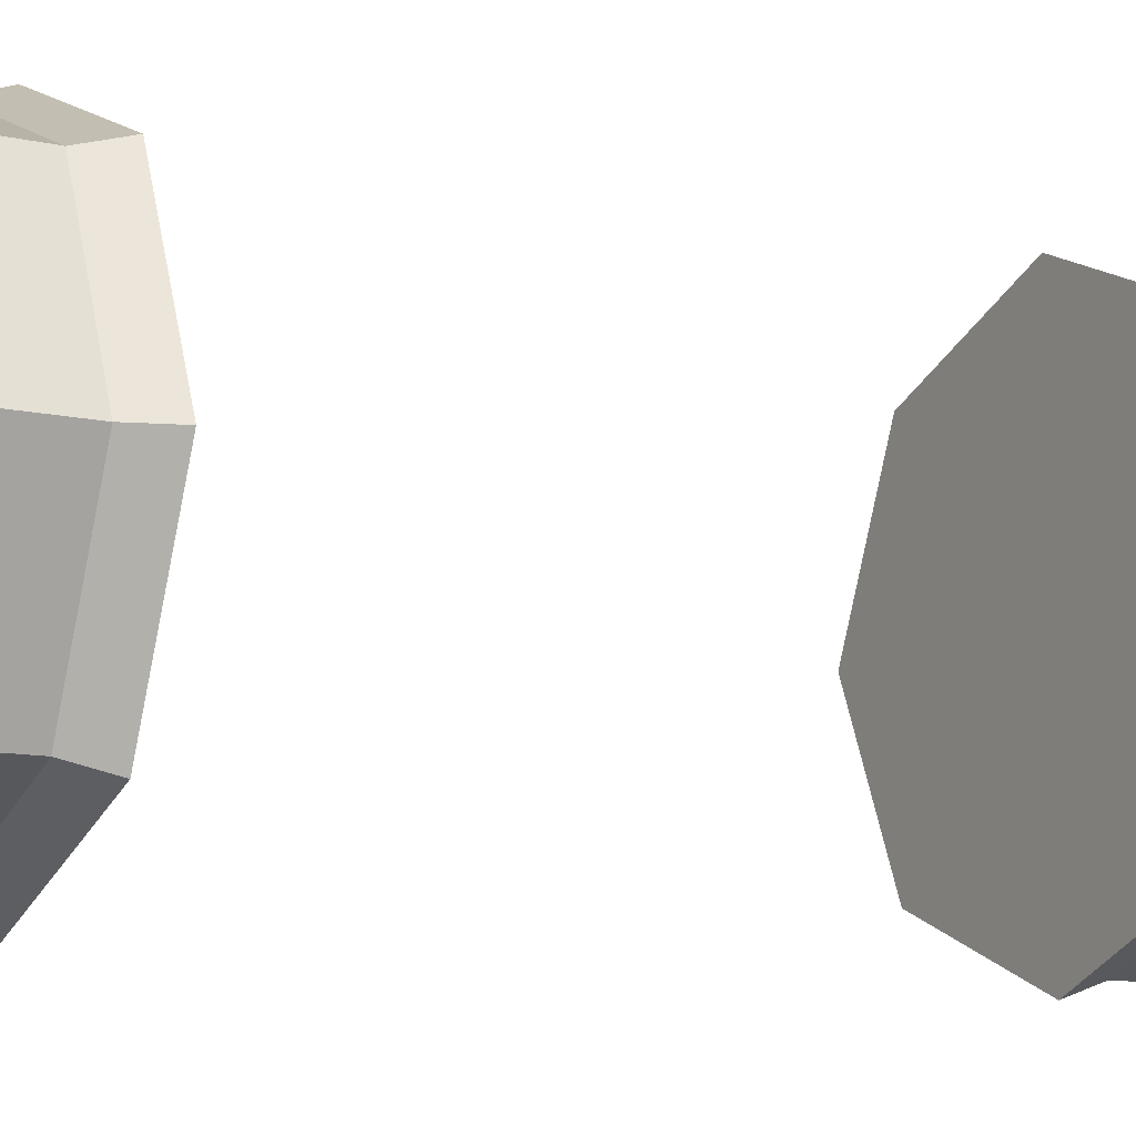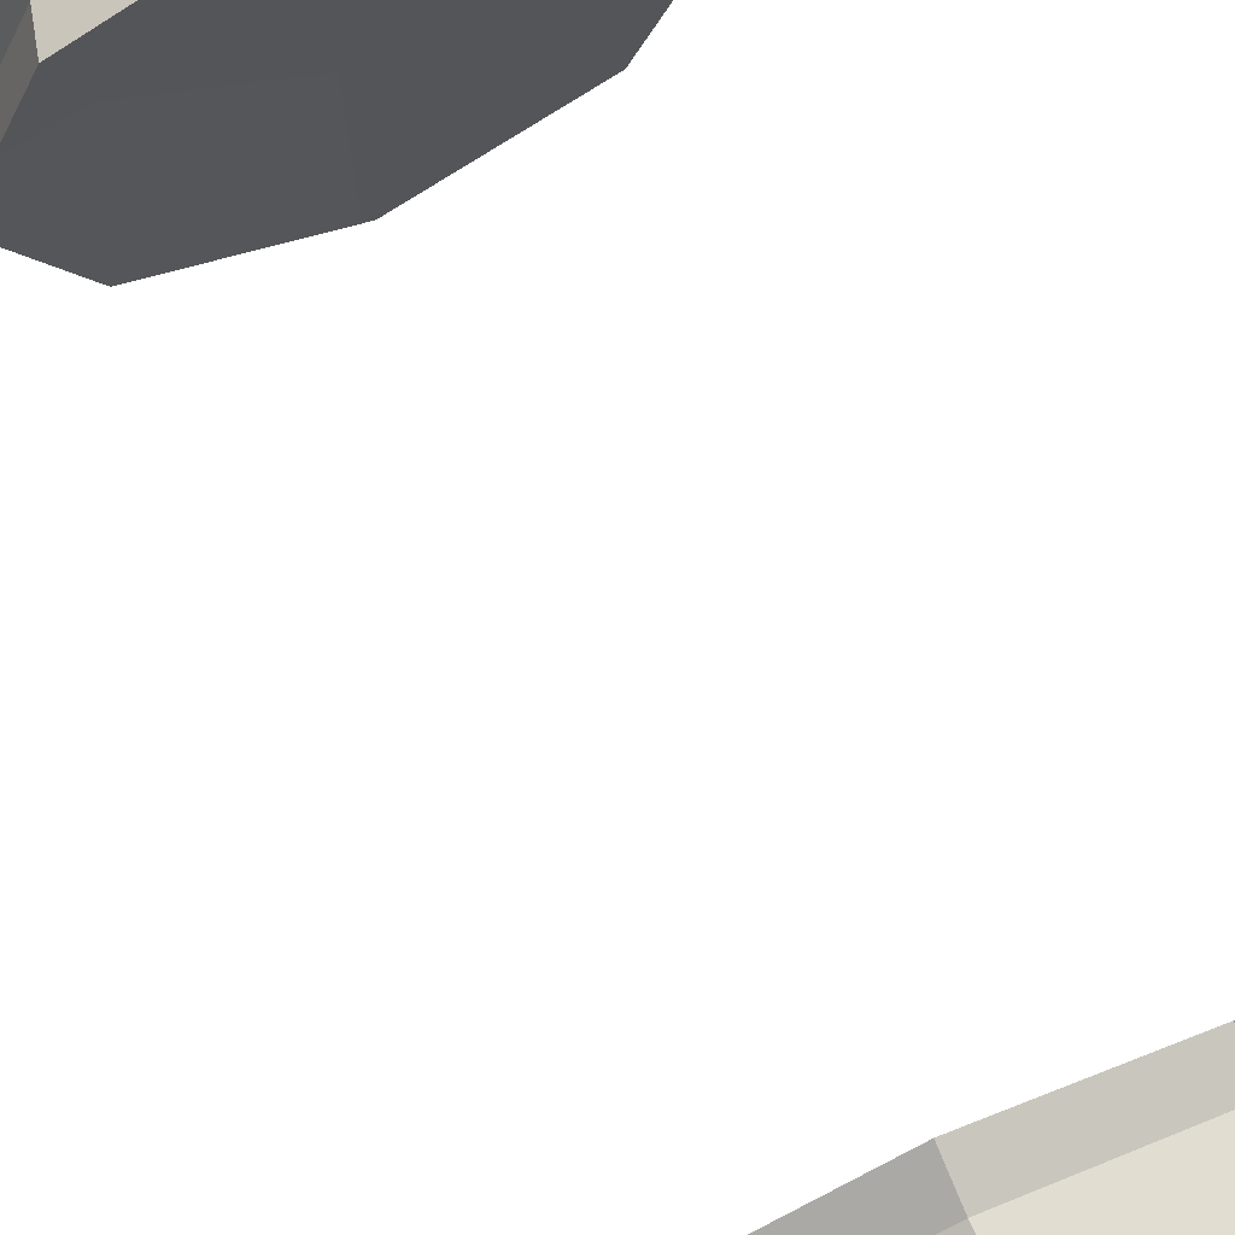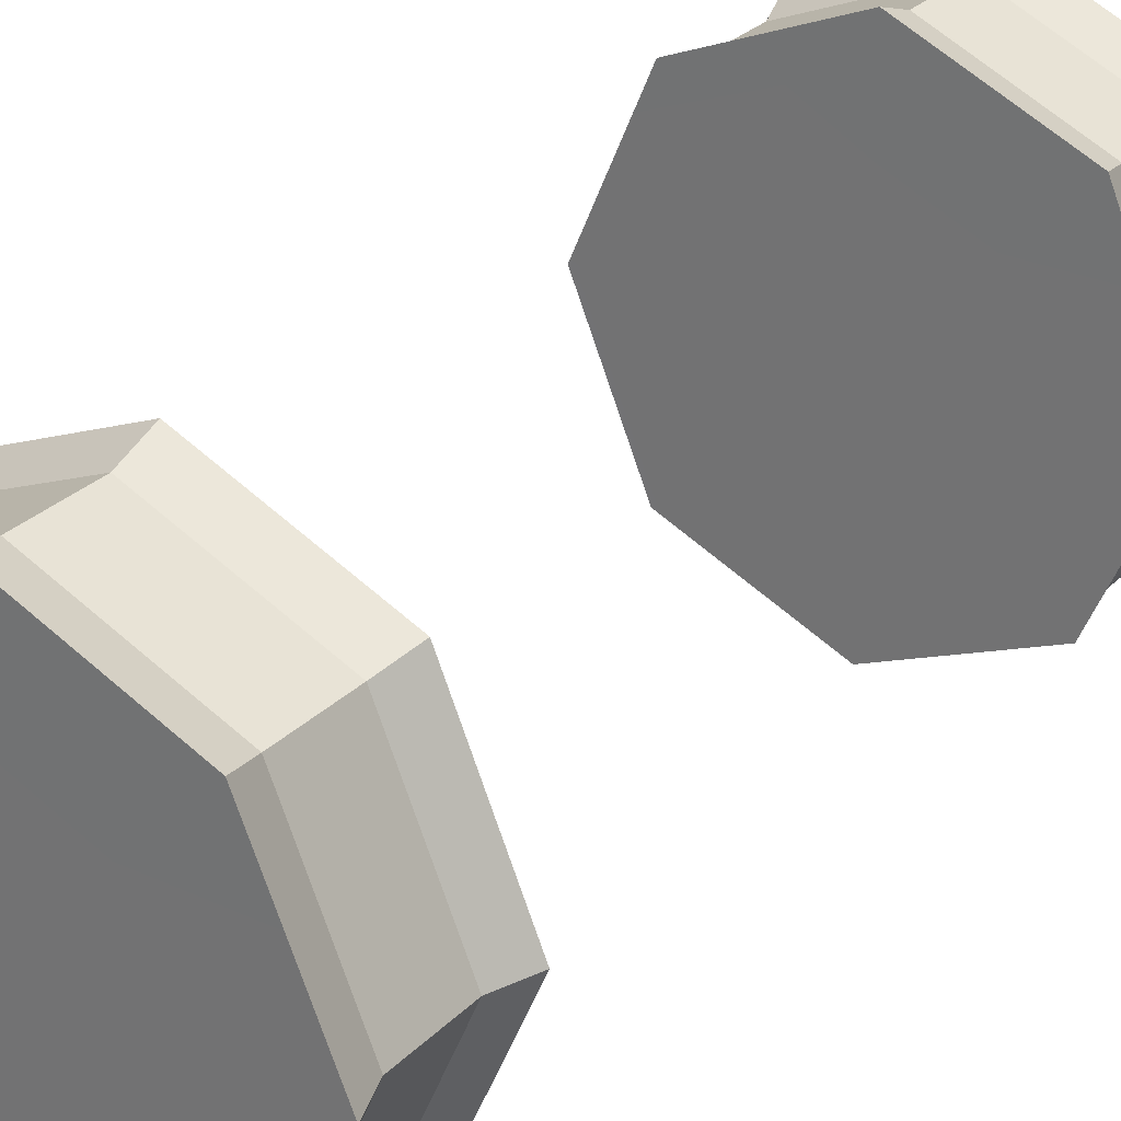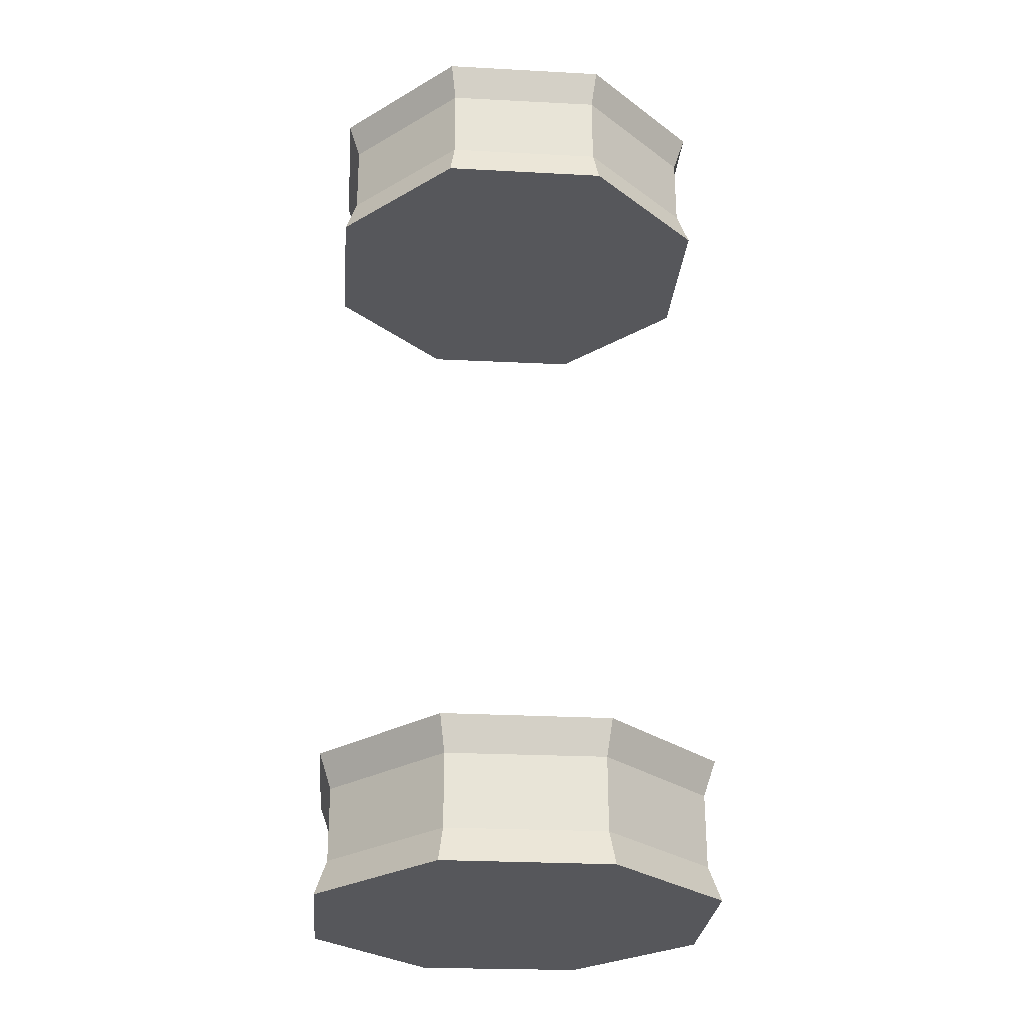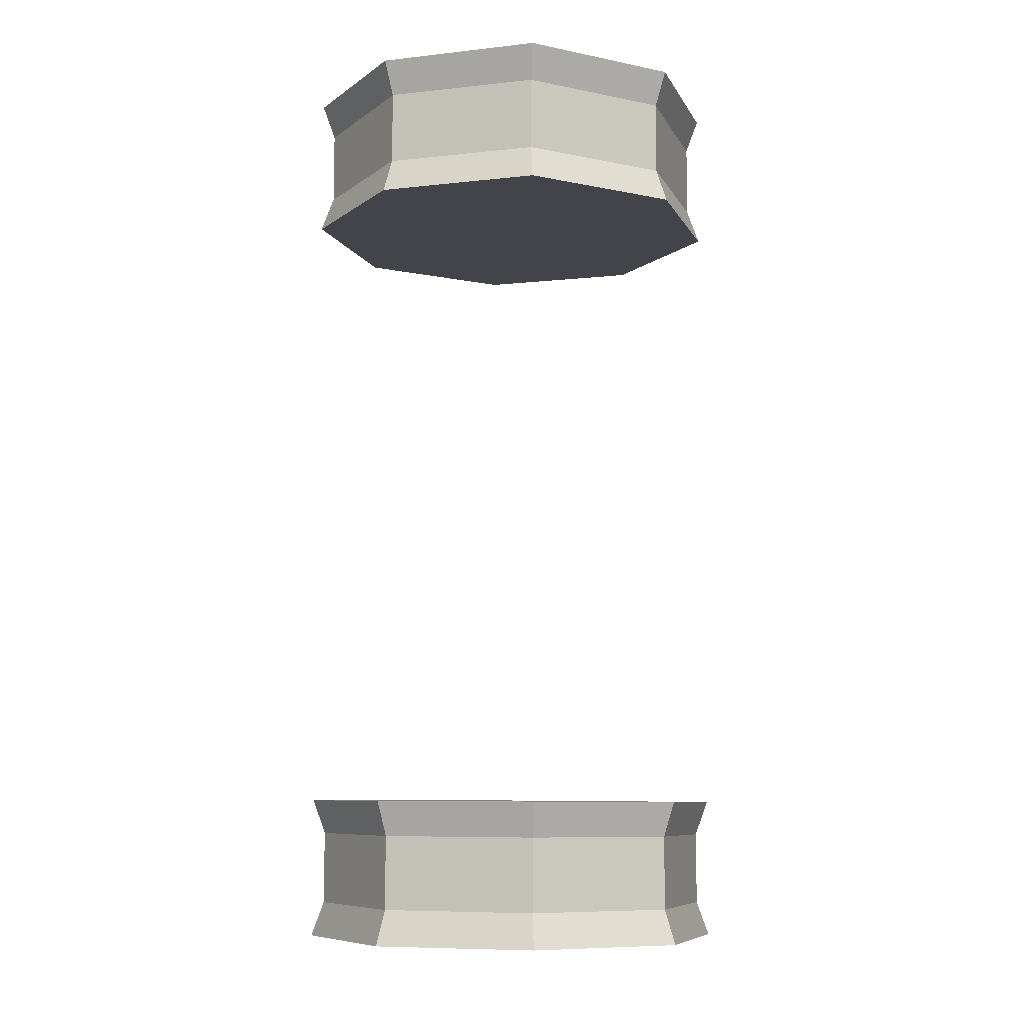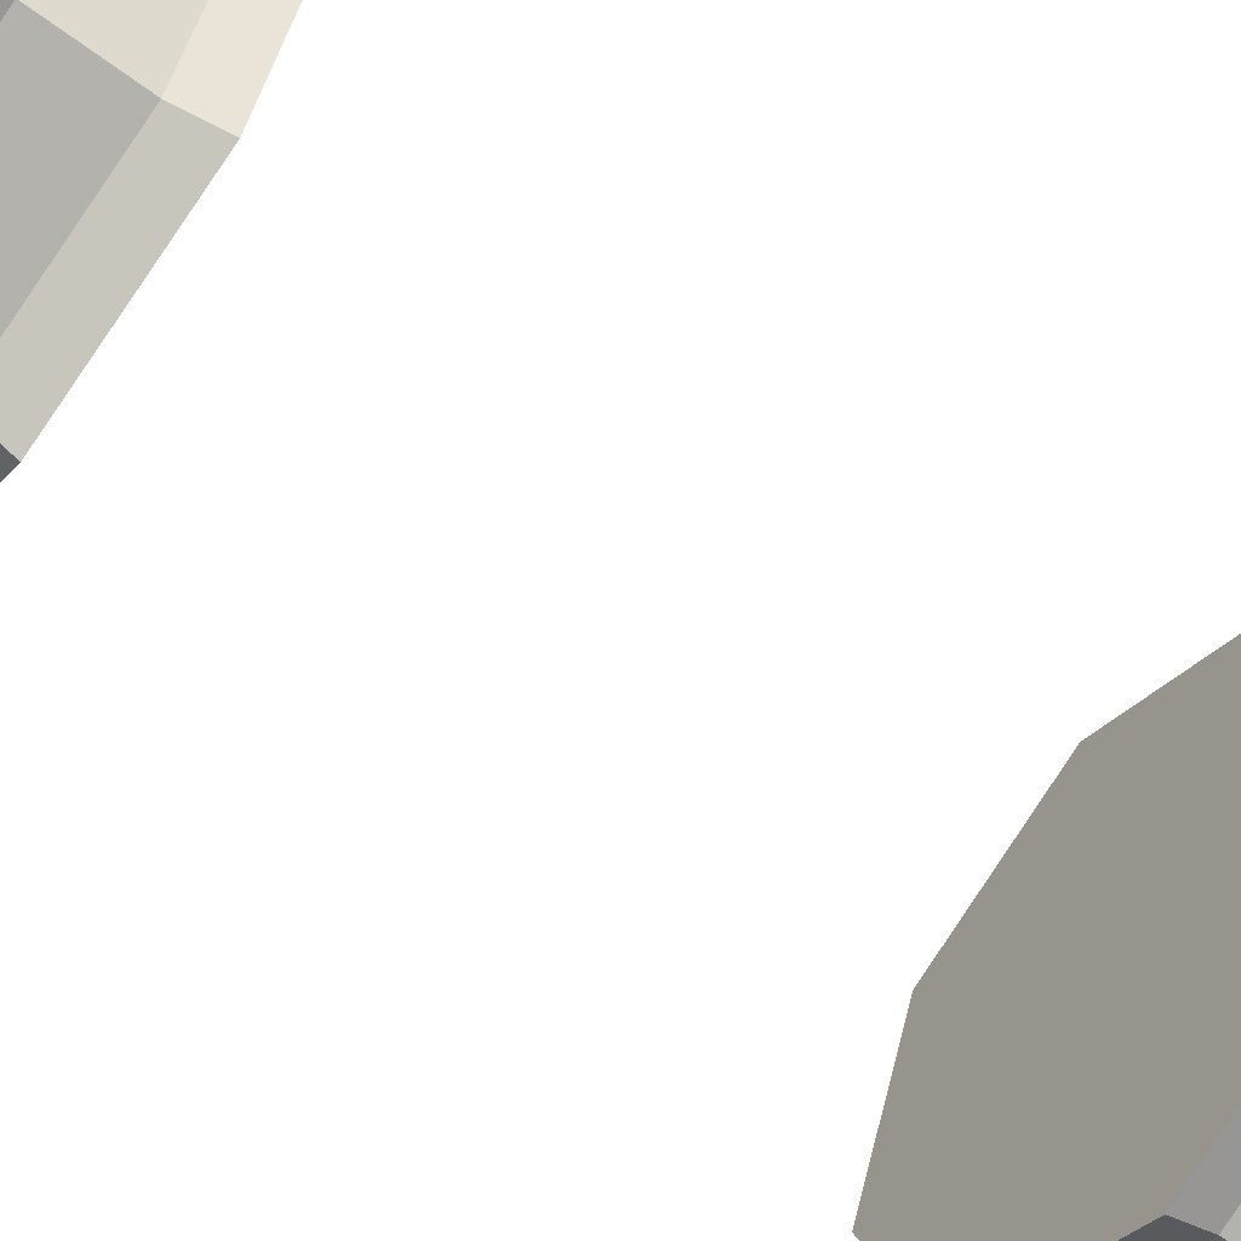
<metadata>
{"format":"obj","ext":"obj","renderer":"f3d","projection":"perspective","resolution":1024,"background":"white","views":[{"elev":-10.5,"azim":59.4,"up":"+Y"},{"elev":74.1,"azim":155.3,"up":"+Y"},{"elev":28.5,"azim":-145.3,"up":"+Y"},{"elev":-27.2,"azim":18.3,"up":"+Z"},{"elev":-8.4,"azim":174.3,"up":"+Z"},{"elev":-61.1,"azim":52.3,"up":"+Y"}]}
</metadata>
<code>
g trapMineCartWheel
v -0.2365 -0.2364 0.7079
v -0.2514 -0.2511 0.766
v -0.0002503 -0.3585 0.7675
v -0.0001526 -0.3374 0.7089
v -0.2514 -0.2511 0.766
v -0.3587 1.221e-06 0.7649
v -0.0002503 1.221e-06 0.7675
v -0.0002503 -0.3585 0.7675
v 0.2508 -0.2511 0.7677
v 0.3583 1.221e-06 0.7689
v -0.0002503 0.3585 0.7675
v 0.2508 0.2511 0.7677
v -0.2514 0.2511 0.766
v -0.2514 0.2511 0.766
v -0.2365 0.2364 0.7079
v -0.0001526 0.3373 0.7089
v -0.0002503 0.3585 0.7675
v -0.3582 1.221e-06 0.5285
v -0.2509 -0.2511 0.5284
v 0.0002551 -0.3585 0.5299
v 0.0002551 1.221e-06 0.5299
v 0.3587 1.221e-06 0.5313
v 0.2514 -0.2511 0.5302
v -0.2509 0.2511 0.5284
v 0.0002551 0.3585 0.5299
v 0.2514 0.2511 0.5302
v 0.2363 -0.2364 0.71
v 0.2508 -0.2511 0.7677
v 0.3583 1.221e-06 0.7689
v 0.3373 1.221e-06 0.7108
v -0.3376 1.221e-06 0.7071
v -0.3587 1.221e-06 0.7649
v -0.2514 -0.2511 0.766
v -0.2365 -0.2364 0.7079
v -0.0001526 -0.3374 0.7089
v -0.0002503 -0.3585 0.7675
v 0.2508 -0.2511 0.7677
v 0.2363 -0.2364 0.71
v 0.2363 0.2364 0.71
v 0.2508 0.2511 0.7677
v -0.0002503 0.3585 0.7675
v -0.0001526 0.3373 0.7089
v -0.2365 0.2364 0.7079
v -0.2514 0.2511 0.766
v -0.3587 1.221e-06 0.7649
v -0.3376 1.221e-06 0.7071
v 0.3583 1.221e-06 0.7689
v 0.2508 0.2511 0.7677
v 0.2363 0.2364 0.71
v 0.3373 1.221e-06 0.7108
v -0.2509 -0.2511 0.5284
v -0.2363 -0.2364 0.5862
v 0.0001062 -0.3375 0.5873
v 0.0002551 -0.3585 0.5299
v 0.0002551 -0.3585 0.5299
v 0.0001062 -0.3375 0.5873
v 0.2365 -0.2364 0.5883
v 0.2514 -0.2511 0.5302
v 0.2514 -0.2511 0.5302
v 0.2365 -0.2364 0.5883
v 0.3376 1.221e-06 0.5891
v 0.3587 1.221e-06 0.5313
v 0.2365 0.2364 0.5883
v 0.2514 0.2511 0.5302
v 0.3587 1.221e-06 0.5313
v 0.3376 1.221e-06 0.5891
v 0.0002551 0.3585 0.5299
v 0.2514 0.2511 0.5302
v 0.2365 0.2364 0.5883
v 0.0001062 0.3375 0.5873
v -0.2363 0.2364 0.5862
v -0.2509 0.2511 0.5284
v 0.0002551 0.3585 0.5299
v 0.0001062 0.3375 0.5873
v -0.2509 0.2511 0.5284
v -0.2363 0.2364 0.5862
v -0.3375 1.221e-06 0.5856
v -0.3582 1.221e-06 0.5285
v -0.3582 1.221e-06 0.5285
v -0.3375 1.221e-06 0.5856
v -0.2363 -0.2364 0.5862
v -0.2509 -0.2511 0.5284
v -0.2365 -0.2364 0.7079
v -0.0001526 -0.3374 0.7089
v 0.0001062 -0.3375 0.5873
v -0.2363 -0.2364 0.5862
v -0.2363 -0.2364 0.5862
v -0.3375 1.221e-06 0.5856
v -0.3376 1.221e-06 0.7071
v -0.2365 -0.2364 0.7079
v -0.0001526 -0.3374 0.7089
v 0.2363 -0.2364 0.71
v 0.2365 -0.2364 0.5883
v 0.0001062 -0.3375 0.5873
v -0.0001526 0.3373 0.7089
v -0.2365 0.2364 0.7079
v -0.2363 0.2364 0.5862
v 0.0001062 0.3375 0.5873
v 0.0001062 0.3375 0.5873
v 0.2365 0.2364 0.5883
v 0.2363 0.2364 0.71
v -0.0001526 0.3373 0.7089
v -0.2365 0.2364 0.7079
v -0.3376 1.221e-06 0.7071
v -0.3375 1.221e-06 0.5856
v -0.2363 0.2364 0.5862
v 0.2363 -0.2364 0.71
v 0.3373 1.221e-06 0.7108
v 0.3376 1.221e-06 0.5891
v 0.2365 -0.2364 0.5883
v 0.3373 1.221e-06 0.7108
v 0.2363 0.2364 0.71
v 0.2365 0.2364 0.5883
v 0.3376 1.221e-06 0.5891
v -0.2365 -0.2364 -0.5894
v -0.2514 -0.2511 -0.5313
v -0.0002502 -0.3585 -0.5299
v -0.0001526 -0.3374 -0.5884
v -0.2514 -0.2511 -0.5313
v -0.3587 1.221e-06 -0.5324
v -0.0002502 1.221e-06 -0.5299
v -0.0002502 -0.3585 -0.5299
v 0.2508 -0.2511 -0.5296
v 0.3583 1.221e-06 -0.5284
v -0.0002502 0.3585 -0.5299
v 0.2508 0.2511 -0.5296
v -0.2514 0.2511 -0.5313
v -0.2514 0.2511 -0.5313
v -0.2365 0.2364 -0.5894
v -0.0001526 0.3373 -0.5884
v -0.0002502 0.3585 -0.5299
v -0.3582 1.221e-06 -0.7688
v -0.2509 -0.2511 -0.7689
v 0.0002551 -0.3585 -0.7675
v 0.0002551 1.221e-06 -0.7675
v 0.3587 1.221e-06 -0.7661
v 0.2514 -0.2511 -0.7672
v -0.2509 0.2511 -0.7689
v 0.0002551 0.3585 -0.7675
v 0.2514 0.2511 -0.7672
v 0.2363 -0.2364 -0.5873
v 0.2508 -0.2511 -0.5296
v 0.3583 1.221e-06 -0.5284
v 0.3373 1.221e-06 -0.5866
v -0.3376 1.221e-06 -0.5903
v -0.3587 1.221e-06 -0.5324
v -0.2514 -0.2511 -0.5313
v -0.2365 -0.2364 -0.5894
v -0.0001526 -0.3374 -0.5884
v -0.0002502 -0.3585 -0.5299
v 0.2508 -0.2511 -0.5296
v 0.2363 -0.2364 -0.5873
v 0.2363 0.2364 -0.5873
v 0.2508 0.2511 -0.5296
v -0.0002502 0.3585 -0.5299
v -0.0001526 0.3373 -0.5884
v -0.2365 0.2364 -0.5894
v -0.2514 0.2511 -0.5313
v -0.3587 1.221e-06 -0.5324
v -0.3376 1.221e-06 -0.5903
v 0.3583 1.221e-06 -0.5284
v 0.2508 0.2511 -0.5296
v 0.2363 0.2364 -0.5873
v 0.3373 1.221e-06 -0.5866
v -0.2509 -0.2511 -0.7689
v -0.2363 -0.2364 -0.7112
v 0.0001062 -0.3375 -0.71
v 0.0002551 -0.3585 -0.7675
v 0.0002551 -0.3585 -0.7675
v 0.0001062 -0.3375 -0.71
v 0.2365 -0.2364 -0.7091
v 0.2514 -0.2511 -0.7672
v 0.2514 -0.2511 -0.7672
v 0.2365 -0.2364 -0.7091
v 0.3376 1.221e-06 -0.7082
v 0.3587 1.221e-06 -0.7661
v 0.2365 0.2364 -0.7091
v 0.2514 0.2511 -0.7672
v 0.3587 1.221e-06 -0.7661
v 0.3376 1.221e-06 -0.7082
v 0.0002551 0.3585 -0.7675
v 0.2514 0.2511 -0.7672
v 0.2365 0.2364 -0.7091
v 0.0001062 0.3375 -0.71
v -0.2363 0.2364 -0.7112
v -0.2509 0.2511 -0.7689
v 0.0002551 0.3585 -0.7675
v 0.0001062 0.3375 -0.71
v -0.2509 0.2511 -0.7689
v -0.2363 0.2364 -0.7112
v -0.3375 1.221e-06 -0.7118
v -0.3582 1.221e-06 -0.7688
v -0.3582 1.221e-06 -0.7688
v -0.3375 1.221e-06 -0.7118
v -0.2363 -0.2364 -0.7112
v -0.2509 -0.2511 -0.7689
v -0.2365 -0.2364 -0.5894
v -0.0001526 -0.3374 -0.5884
v 0.0001062 -0.3375 -0.71
v -0.2363 -0.2364 -0.7112
v -0.2363 -0.2364 -0.7112
v -0.3375 1.221e-06 -0.7118
v -0.3376 1.221e-06 -0.5903
v -0.2365 -0.2364 -0.5894
v -0.0001526 -0.3374 -0.5884
v 0.2363 -0.2364 -0.5873
v 0.2365 -0.2364 -0.7091
v 0.0001062 -0.3375 -0.71
v -0.0001526 0.3373 -0.5884
v -0.2365 0.2364 -0.5894
v -0.2363 0.2364 -0.7112
v 0.0001062 0.3375 -0.71
v 0.0001062 0.3375 -0.71
v 0.2365 0.2364 -0.7091
v 0.2363 0.2364 -0.5873
v -0.0001526 0.3373 -0.5884
v -0.2365 0.2364 -0.5894
v -0.3376 1.221e-06 -0.5903
v -0.3375 1.221e-06 -0.7118
v -0.2363 0.2364 -0.7112
v 0.2363 -0.2364 -0.5873
v 0.3373 1.221e-06 -0.5866
v 0.3376 1.221e-06 -0.7082
v 0.2365 -0.2364 -0.7091
v 0.3373 1.221e-06 -0.5866
v 0.2363 0.2364 -0.5873
v 0.2365 0.2364 -0.7091
v 0.3376 1.221e-06 -0.7082
g trapMineCartWheel_0
f 3 2 1
f 4 3 1
f 7 6 5
f 8 7 5
f 8 9 7
f 9 10 7
f 7 10 11
f 7 11 6
f 10 12 11
f 11 13 6
f 16 15 14
f 17 16 14
f 20 19 18
f 21 20 18
f 21 22 20
f 22 23 20
f 21 18 24
f 25 21 24
f 21 25 22
f 25 26 22
f 29 28 27
f 30 29 27
f 33 32 31
f 34 33 31
f 37 36 35
f 38 37 35
f 41 40 39
f 42 41 39
f 45 44 43
f 46 45 43
f 49 48 47
f 50 49 47
f 53 52 51
f 54 53 51
f 57 56 55
f 58 57 55
f 61 60 59
f 62 61 59
f 65 64 63
f 66 65 63
f 69 68 67
f 70 69 67
f 73 72 71
f 74 73 71
f 77 76 75
f 78 77 75
f 81 80 79
f 82 81 79
f 85 84 83
f 86 85 83
f 89 88 87
f 90 89 87
f 93 92 91
f 94 93 91
f 97 96 95
f 98 97 95
f 101 100 99
f 102 101 99
f 105 104 103
f 106 105 103
f 109 108 107
f 110 109 107
f 113 112 111
f 114 113 111
f 117 116 115
f 118 117 115
f 121 120 119
f 122 121 119
f 122 123 121
f 123 124 121
f 121 124 125
f 121 125 120
f 124 126 125
f 125 127 120
f 130 129 128
f 131 130 128
f 134 133 132
f 135 134 132
f 135 136 134
f 136 137 134
f 135 132 138
f 139 135 138
f 135 139 136
f 139 140 136
f 143 142 141
f 144 143 141
f 147 146 145
f 148 147 145
f 151 150 149
f 152 151 149
f 155 154 153
f 156 155 153
f 159 158 157
f 160 159 157
f 163 162 161
f 164 163 161
f 167 166 165
f 168 167 165
f 171 170 169
f 172 171 169
f 175 174 173
f 176 175 173
f 179 178 177
f 180 179 177
f 183 182 181
f 184 183 181
f 187 186 185
f 188 187 185
f 191 190 189
f 192 191 189
f 195 194 193
f 196 195 193
f 199 198 197
f 200 199 197
f 203 202 201
f 204 203 201
f 207 206 205
f 208 207 205
f 211 210 209
f 212 211 209
f 215 214 213
f 216 215 213
f 219 218 217
f 220 219 217
f 223 222 221
f 224 223 221
f 227 226 225
f 228 227 225

</code>
